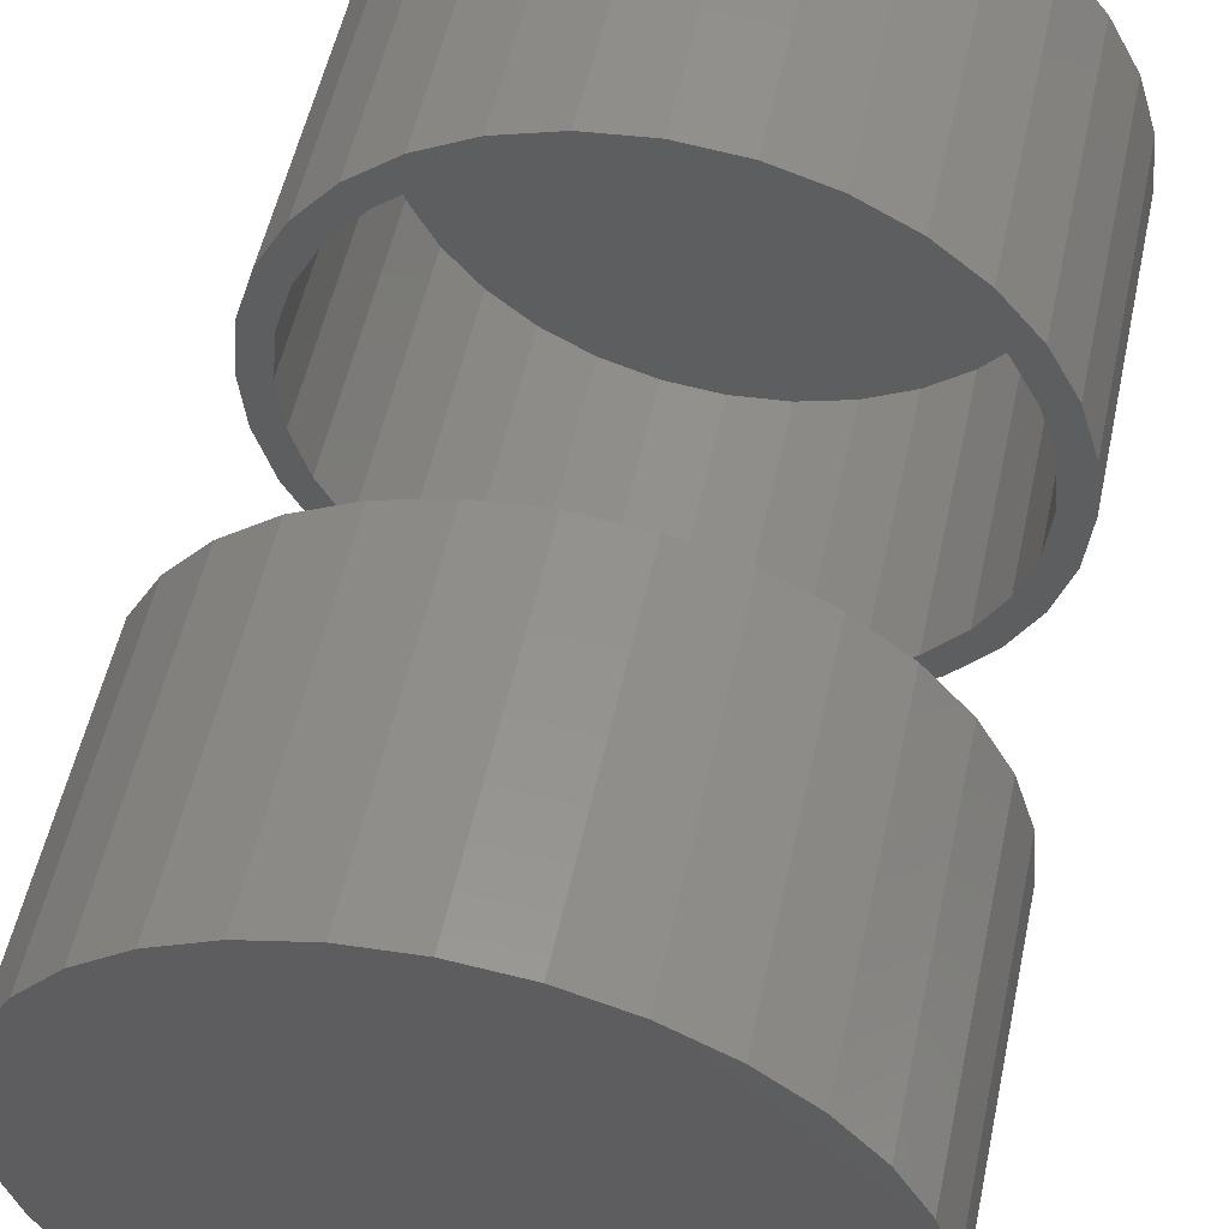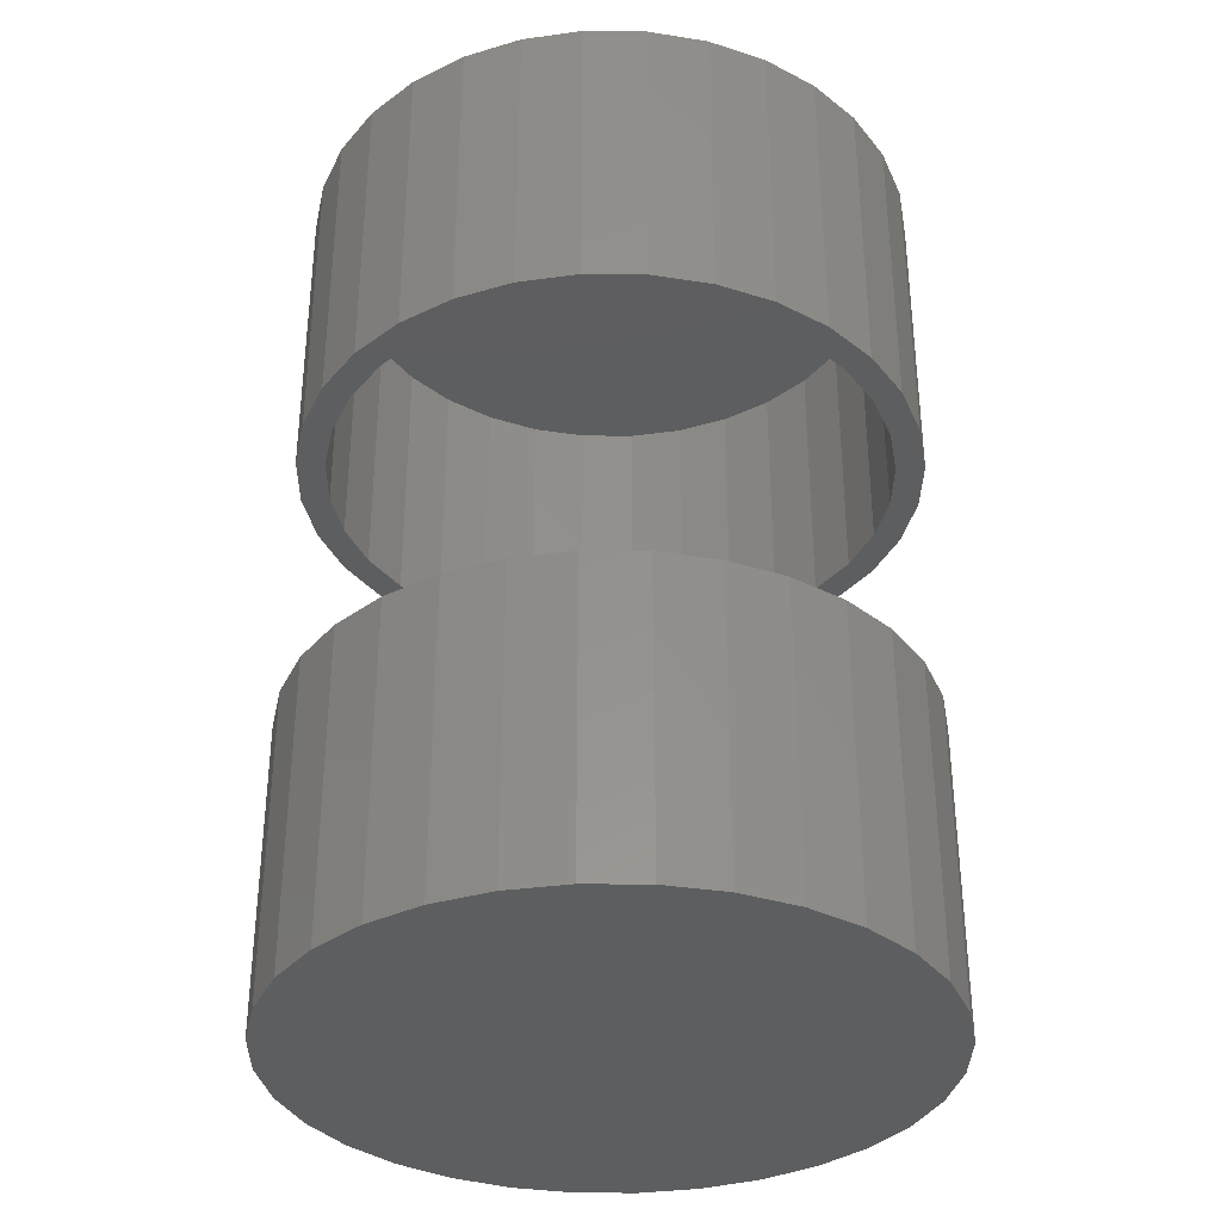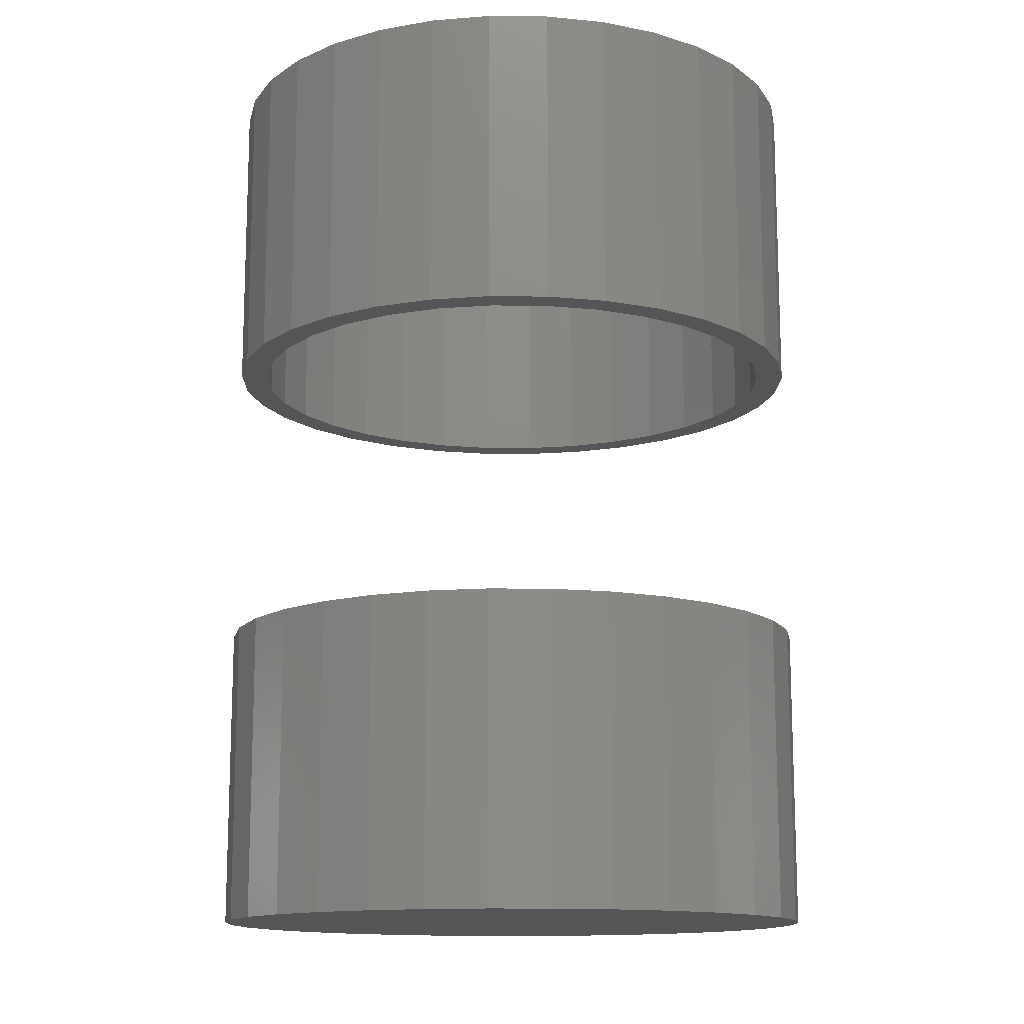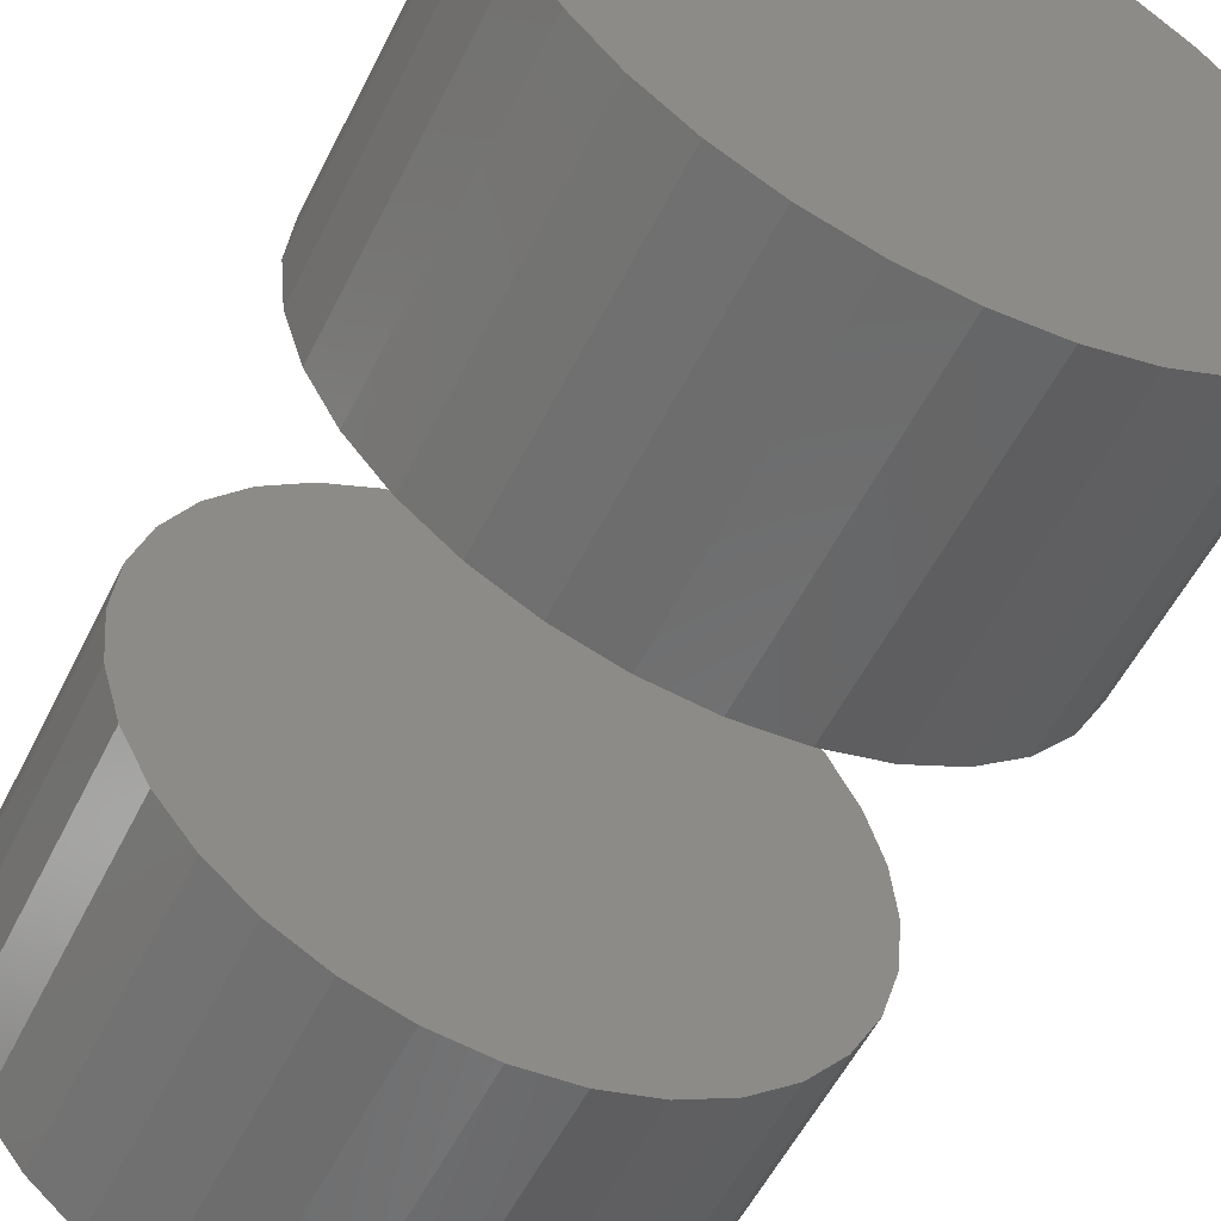
<metadata>
{"format":"stl","ext":"stl","renderer":"f3d","projection":"perspective","resolution":1024,"background":"white","views":[{"elev":54.1,"azim":12.1,"up":"+Z"},{"elev":-34.4,"azim":-28.9,"up":"+Y"},{"elev":-13.5,"azim":94.4,"up":"+Y"},{"elev":-55.6,"azim":153.7,"up":"+Z"}]}
</metadata>
<code>
# stl→obj: 256 verts, 500 faces
v -0.0004112 0.1641 0.7183
v -0.0004112 0.1641 0.7496
v -0.06587 0.1641 0.7431
v -0.1695 0.1641 0.6671
v -0.1169 0.1641 0.6952
v -0.1868 0.1641 0.693
v -0.2377 0.1641 0.6513
v -0.1695 0.1641 0.1611
v -0.1868 0.1641 0.1351
v -0.1169 0.1641 0.1329
v -0.0004112 0.1641 0.1098
v -0.06587 0.1641 0.08498
v -0.0004112 0.1641 0.07854
v 0.06505 0.1641 0.7431
v 0.128 0.1641 0.724
v 0.05895 0.1641 0.7125
v 0.116 0.1641 0.6952
v 0.186 0.1641 0.1351
v 0.2368 0.1641 0.1768
v 0.1686 0.1641 0.1611
v 0.116 0.1641 0.1329
v 0.128 0.1641 0.1041
v 0.05895 0.1641 0.1156
v 0.06505 0.1641 0.08498
v -0.1288 0.1641 0.724
v -0.05977 0.1641 0.7125
v -0.1288 0.1641 0.1041
v -0.05977 0.1641 0.1156
v -0.2377 0.1641 0.1768
v -0.2156 0.1641 0.1989
v -0.2794 0.1641 0.2277
v -0.2534 0.1641 0.245
v -0.3104 0.1641 0.2857
v -0.2815 0.1641 0.2976
v -0.3295 0.1641 0.3486
v -0.2988 0.1641 0.3547
v -0.3359 0.1641 0.4141
v -0.3047 0.1641 0.4141
v -0.3295 0.1641 0.4795
v -0.2988 0.1641 0.4734
v -0.3104 0.1641 0.5425
v -0.2815 0.1641 0.5305
v -0.2794 0.1641 0.6005
v -0.2534 0.1641 0.5831
v -0.2156 0.1641 0.6292
v 0.186 0.1641 0.693
v 0.1686 0.1641 0.6671
v 0.2368 0.1641 0.6513
v 0.2147 0.1641 0.6292
v 0.2786 0.1641 0.6005
v 0.2526 0.1641 0.5831
v 0.3096 0.1641 0.5425
v 0.2807 0.1641 0.5305
v 0.3287 0.1641 0.4795
v 0.298 0.1641 0.4734
v 0.3351 0.1641 0.4141
v 0.3039 0.1641 0.4141
v 0.3287 0.1641 0.3486
v 0.298 0.1641 0.3547
v 0.3096 0.1641 0.2857
v 0.2807 0.1641 0.2976
v 0.2786 0.1641 0.2277
v 0.2526 0.1641 0.245
v 0.2147 0.1641 0.1989
v -0.0004112 0.4688 0.1098
v 0.05895 0.4688 0.1156
v 0.116 0.4688 0.1329
v 0.1686 0.4688 0.1611
v 0.2147 0.4688 0.1989
v 0.2526 0.4688 0.245
v 0.2807 0.4688 0.2976
v 0.298 0.4688 0.3547
v 0.3039 0.4688 0.4141
v -0.05977 0.4688 0.1156
v -0.1169 0.4688 0.1329
v -0.1695 0.4688 0.1611
v -0.2156 0.4688 0.1989
v -0.2534 0.4688 0.245
v -0.2815 0.4688 0.2976
v -0.2988 0.4688 0.3547
v -0.3047 0.4688 0.4141
v -0.0004112 0.4688 0.7183
v -0.05977 0.4688 0.7125
v -0.1169 0.4688 0.6952
v -0.1695 0.4688 0.6671
v -0.2156 0.4688 0.6292
v -0.2534 0.4688 0.5831
v -0.2815 0.4688 0.5305
v -0.2988 0.4688 0.4734
v 0.05895 0.4688 0.7125
v 0.116 0.4688 0.6952
v 0.1686 0.4688 0.6671
v 0.2147 0.4688 0.6292
v 0.2526 0.4688 0.5831
v 0.2807 0.4688 0.5305
v 0.298 0.4688 0.4734
v -0.0004112 -0.1953 0.1098
v 0.05895 -0.4688 0.1156
v 0.05895 -0.1953 0.1156
v 0.116 -0.4688 0.1329
v 0.116 -0.1953 0.1329
v 0.1686 -0.4688 0.1611
v 0.1686 -0.1953 0.1611
v 0.2147 -0.4688 0.1989
v 0.2147 -0.1953 0.1989
v 0.2526 -0.4688 0.245
v 0.2526 -0.1953 0.245
v 0.2807 -0.4688 0.2976
v 0.2807 -0.1953 0.2976
v 0.298 -0.4688 0.3547
v 0.298 -0.1953 0.3547
v 0.3039 -0.4688 0.4141
v 0.3039 -0.1953 0.4141
v -0.0004112 -0.4688 0.1098
v -0.05977 -0.1953 0.1156
v -0.05977 -0.4688 0.1156
v -0.1169 -0.1953 0.1329
v -0.1169 -0.4688 0.1329
v -0.1695 -0.1953 0.1611
v -0.1695 -0.4688 0.1611
v -0.2156 -0.1953 0.1989
v -0.2156 -0.4688 0.1989
v -0.2534 -0.1953 0.245
v -0.2534 -0.4688 0.245
v -0.2815 -0.1953 0.2976
v -0.2815 -0.4688 0.2976
v -0.2988 -0.1953 0.3547
v -0.2988 -0.4688 0.3547
v -0.3047 -0.1953 0.4141
v -0.3047 -0.4688 0.4141
v -0.0004112 -0.1953 0.7183
v -0.05977 -0.4688 0.7125
v -0.05977 -0.1953 0.7125
v -0.1169 -0.4688 0.6952
v -0.1169 -0.1953 0.6952
v -0.1695 -0.4688 0.6671
v -0.1695 -0.1953 0.6671
v -0.2156 -0.4688 0.6292
v -0.2156 -0.1953 0.6292
v -0.2534 -0.4688 0.5831
v -0.2534 -0.1953 0.5831
v -0.2815 -0.4688 0.5305
v -0.2815 -0.1953 0.5305
v -0.2988 -0.4688 0.4734
v -0.2988 -0.1953 0.4734
v -0.0004112 -0.4688 0.7183
v 0.05895 -0.1953 0.7125
v 0.05895 -0.4688 0.7125
v 0.116 -0.1953 0.6952
v 0.116 -0.4688 0.6952
v 0.1686 -0.1953 0.6671
v 0.1686 -0.4688 0.6671
v 0.2147 -0.1953 0.6292
v 0.2147 -0.4688 0.6292
v 0.2526 -0.1953 0.5831
v 0.2526 -0.4688 0.5831
v 0.2807 -0.1953 0.5305
v 0.2807 -0.4688 0.5305
v 0.298 -0.1953 0.4734
v 0.298 -0.4688 0.4734
v -0.3359 -0.1641 0.4141
v -0.3359 -0.5 0.4141
v -0.3295 -0.1641 0.4795
v -0.3295 -0.5 0.4795
v -0.3104 -0.1641 0.5425
v -0.3104 -0.5 0.5425
v -0.2794 -0.1641 0.6005
v -0.2794 -0.5 0.6005
v -0.2377 -0.1641 0.6513
v -0.2377 -0.5 0.6513
v -0.1868 -0.1641 0.693
v -0.1868 -0.5 0.693
v -0.1288 -0.1641 0.724
v -0.1288 -0.5 0.724
v -0.06587 -0.1641 0.7431
v -0.06587 -0.5 0.7431
v -0.0004112 -0.1641 0.7496
v -0.0004112 -0.5 0.7496
v 0.06505 -0.1641 0.7431
v 0.06505 -0.5 0.7431
v 0.128 -0.1641 0.724
v 0.128 -0.5 0.724
v 0.186 -0.1641 0.693
v 0.186 -0.5 0.693
v 0.2368 -0.1641 0.6513
v 0.2368 -0.5 0.6513
v 0.2786 -0.1641 0.6005
v 0.2786 -0.5 0.6005
v 0.3096 -0.1641 0.5425
v 0.3096 -0.5 0.5425
v 0.3287 -0.1641 0.4795
v 0.3287 -0.5 0.4795
v 0.3351 -0.1641 0.4141
v 0.3351 -0.5 0.4141
v -0.3359 0.5 0.4141
v -0.3295 0.5 0.4795
v -0.3104 0.5 0.5425
v -0.2794 0.5 0.6005
v -0.2377 0.5 0.6513
v -0.1868 0.5 0.693
v -0.1288 0.5 0.724
v -0.06587 0.5 0.7431
v -0.0004112 0.5 0.7496
v 0.06505 0.5 0.7431
v 0.128 0.5 0.724
v 0.186 0.5 0.693
v 0.2368 0.5 0.6513
v 0.2786 0.5 0.6005
v 0.3096 0.5 0.5425
v 0.3287 0.5 0.4795
v 0.3351 0.5 0.4141
v 0.3287 -0.1641 0.3486
v 0.3287 -0.5 0.3486
v 0.3096 -0.1641 0.2857
v 0.3096 -0.5 0.2857
v 0.2786 -0.1641 0.2277
v 0.2786 -0.5 0.2277
v 0.2368 -0.1641 0.1768
v 0.2368 -0.5 0.1768
v 0.186 -0.1641 0.1351
v 0.186 -0.5 0.1351
v 0.128 -0.1641 0.1041
v 0.128 -0.5 0.1041
v 0.06505 -0.1641 0.08498
v 0.06505 -0.5 0.08498
v -0.0004112 -0.1641 0.07854
v -0.0004112 -0.5 0.07854
v -0.06587 -0.1641 0.08498
v -0.06587 -0.5 0.08498
v -0.1288 -0.1641 0.1041
v -0.1288 -0.5 0.1041
v -0.1868 -0.1641 0.1351
v -0.1868 -0.5 0.1351
v -0.2377 -0.1641 0.1768
v -0.2377 -0.5 0.1768
v -0.2794 -0.1641 0.2277
v -0.2794 -0.5 0.2277
v -0.3104 -0.1641 0.2857
v -0.3104 -0.5 0.2857
v -0.3295 -0.1641 0.3486
v -0.3295 -0.5 0.3486
v 0.3287 0.5 0.3486
v 0.3096 0.5 0.2857
v 0.2786 0.5 0.2277
v 0.2368 0.5 0.1768
v 0.186 0.5 0.1351
v 0.128 0.5 0.1041
v 0.06505 0.5 0.08498
v -0.0004112 0.5 0.07854
v -0.06587 0.5 0.08498
v -0.1288 0.5 0.1041
v -0.1868 0.5 0.1351
v -0.2377 0.5 0.1768
v -0.2794 0.5 0.2277
v -0.3104 0.5 0.2857
v -0.3295 0.5 0.3486
f 1 2 3
f 4 5 6
f 6 7 4
f 8 9 10
f 11 12 13
f 14 2 1
f 1 15 14
f 15 1 16
f 15 16 17
f 18 19 20
f 20 21 18
f 22 18 21
f 22 21 23
f 22 23 11
f 24 22 11
f 11 13 24
f 25 6 5
f 25 5 26
f 25 26 1
f 25 1 3
f 27 12 11
f 27 11 28
f 27 28 10
f 27 10 9
f 9 8 29
f 29 8 30
f 29 30 31
f 31 30 32
f 31 32 33
f 33 32 34
f 33 34 35
f 35 34 36
f 35 36 37
f 37 36 38
f 37 38 39
f 39 38 40
f 39 40 41
f 41 40 42
f 41 42 43
f 43 42 44
f 43 44 7
f 7 44 45
f 7 45 4
f 15 17 46
f 46 17 47
f 46 47 48
f 48 47 49
f 48 49 50
f 50 49 51
f 50 51 52
f 52 51 53
f 52 53 54
f 54 53 55
f 54 55 56
f 56 55 57
f 56 57 58
f 58 57 59
f 58 59 60
f 60 59 61
f 60 61 62
f 62 61 63
f 62 63 19
f 19 63 64
f 19 64 20
f 65 23 66
f 66 23 21
f 66 21 67
f 67 21 20
f 67 20 68
f 68 20 64
f 68 64 69
f 69 64 63
f 69 63 70
f 70 63 61
f 70 61 71
f 71 61 59
f 71 59 72
f 72 59 57
f 72 57 73
f 23 65 11
f 11 65 74
f 11 74 28
f 28 74 75
f 28 75 10
f 10 75 76
f 10 76 8
f 8 76 77
f 8 77 30
f 30 77 78
f 30 78 32
f 32 78 79
f 32 79 34
f 34 79 80
f 34 80 36
f 36 80 81
f 36 81 38
f 82 26 83
f 83 26 5
f 83 5 84
f 84 5 4
f 84 4 85
f 85 4 45
f 85 45 86
f 86 45 44
f 86 44 87
f 87 44 42
f 87 42 88
f 88 42 40
f 88 40 89
f 89 40 38
f 89 38 81
f 26 82 1
f 1 82 90
f 1 90 16
f 16 90 91
f 16 91 17
f 17 91 92
f 17 92 47
f 47 92 93
f 47 93 49
f 49 93 94
f 49 94 51
f 51 94 95
f 51 95 53
f 53 95 96
f 53 96 55
f 55 96 73
f 55 73 57
f 97 98 99
f 99 98 100
f 99 100 101
f 101 100 102
f 101 102 103
f 103 102 104
f 103 104 105
f 105 104 106
f 105 106 107
f 107 106 108
f 107 108 109
f 109 108 110
f 109 110 111
f 111 110 112
f 111 112 113
f 98 97 114
f 114 97 115
f 114 115 116
f 116 115 117
f 116 117 118
f 118 117 119
f 118 119 120
f 120 119 121
f 120 121 122
f 122 121 123
f 122 123 124
f 124 123 125
f 124 125 126
f 126 125 127
f 126 127 128
f 128 127 129
f 128 129 130
f 131 132 133
f 133 132 134
f 133 134 135
f 135 134 136
f 135 136 137
f 137 136 138
f 137 138 139
f 139 138 140
f 139 140 141
f 141 140 142
f 141 142 143
f 143 142 144
f 143 144 145
f 145 144 130
f 145 130 129
f 132 131 146
f 146 131 147
f 146 147 148
f 148 147 149
f 148 149 150
f 150 149 151
f 150 151 152
f 152 151 153
f 152 153 154
f 154 153 155
f 154 155 156
f 156 155 157
f 156 157 158
f 158 157 159
f 158 159 160
f 160 159 113
f 160 113 112
f 146 148 132
f 114 116 98
f 98 116 118
f 98 118 100
f 100 118 120
f 100 120 102
f 102 120 122
f 102 122 104
f 104 122 124
f 104 124 106
f 106 124 126
f 106 126 108
f 108 126 128
f 108 128 110
f 110 128 130
f 110 130 112
f 112 130 144
f 112 144 160
f 160 144 142
f 160 142 158
f 158 142 140
f 158 140 156
f 156 140 138
f 156 138 154
f 154 138 136
f 154 136 152
f 152 136 134
f 152 134 150
f 150 134 132
f 150 132 148
f 133 147 131
f 147 133 149
f 149 133 135
f 149 135 151
f 151 135 137
f 151 137 153
f 153 137 139
f 153 139 155
f 155 139 141
f 155 141 157
f 157 141 143
f 157 143 159
f 159 143 145
f 159 145 113
f 113 145 129
f 113 129 111
f 111 129 127
f 111 127 109
f 109 127 125
f 109 125 107
f 107 125 123
f 107 123 105
f 105 123 121
f 105 121 103
f 103 121 119
f 103 119 101
f 101 119 117
f 101 117 99
f 99 117 115
f 99 115 97
f 83 90 82
f 90 83 91
f 91 83 84
f 91 84 92
f 92 84 85
f 92 85 93
f 93 85 86
f 93 86 94
f 94 86 87
f 94 87 95
f 95 87 88
f 95 88 96
f 96 88 89
f 96 89 73
f 73 89 81
f 73 81 72
f 72 81 80
f 72 80 71
f 71 80 79
f 71 79 70
f 70 79 78
f 70 78 69
f 69 78 77
f 69 77 68
f 68 77 76
f 68 76 67
f 67 76 75
f 67 75 66
f 66 75 74
f 66 74 65
f 161 162 163
f 163 162 164
f 163 164 165
f 165 164 166
f 165 166 167
f 167 166 168
f 167 168 169
f 169 168 170
f 169 170 171
f 171 170 172
f 171 172 173
f 173 172 174
f 173 174 175
f 175 174 176
f 175 176 177
f 177 176 178
f 177 178 179
f 179 178 180
f 179 180 181
f 181 180 182
f 181 182 183
f 183 182 184
f 183 184 185
f 185 184 186
f 185 186 187
f 187 186 188
f 187 188 189
f 189 188 190
f 189 190 191
f 191 190 192
f 191 192 193
f 193 192 194
f 195 37 196
f 196 37 39
f 196 39 197
f 197 39 41
f 197 41 198
f 198 41 43
f 198 43 199
f 199 43 7
f 199 7 200
f 200 7 6
f 200 6 201
f 201 6 25
f 201 25 202
f 202 25 3
f 202 3 203
f 203 3 2
f 203 2 204
f 204 2 14
f 204 14 205
f 205 14 15
f 205 15 206
f 206 15 46
f 206 46 207
f 207 46 48
f 207 48 208
f 208 48 50
f 208 50 209
f 209 50 52
f 209 52 210
f 210 52 54
f 210 54 211
f 211 54 56
f 193 194 212
f 212 194 213
f 212 213 214
f 214 213 215
f 214 215 216
f 216 215 217
f 216 217 218
f 218 217 219
f 218 219 220
f 220 219 221
f 220 221 222
f 222 221 223
f 222 223 224
f 224 223 225
f 224 225 226
f 226 225 227
f 226 227 228
f 228 227 229
f 228 229 230
f 230 229 231
f 230 231 232
f 232 231 233
f 232 233 234
f 234 233 235
f 234 235 236
f 236 235 237
f 236 237 238
f 238 237 239
f 238 239 240
f 240 239 241
f 240 241 161
f 161 241 162
f 211 56 242
f 242 56 58
f 242 58 243
f 243 58 60
f 243 60 244
f 244 60 62
f 244 62 245
f 245 62 19
f 245 19 246
f 246 19 18
f 246 18 247
f 247 18 22
f 247 22 248
f 248 22 24
f 248 24 249
f 249 24 13
f 249 13 250
f 250 13 12
f 250 12 251
f 251 12 27
f 251 27 252
f 252 27 9
f 252 9 253
f 253 9 29
f 253 29 254
f 254 29 31
f 254 31 255
f 255 31 33
f 255 33 256
f 256 33 35
f 256 35 195
f 195 35 37
f 177 179 175
f 226 228 224
f 224 228 230
f 224 230 222
f 222 230 232
f 222 232 220
f 220 232 234
f 220 234 218
f 218 234 236
f 218 236 216
f 216 236 238
f 216 238 214
f 214 238 240
f 214 240 212
f 212 240 161
f 212 161 193
f 193 161 163
f 193 163 191
f 191 163 165
f 191 165 189
f 189 165 167
f 189 167 187
f 187 167 169
f 187 169 185
f 185 169 171
f 185 171 183
f 183 171 173
f 183 173 181
f 181 173 175
f 181 175 179
f 176 180 178
f 180 176 182
f 182 176 174
f 182 174 184
f 184 174 172
f 184 172 186
f 186 172 170
f 186 170 188
f 188 170 168
f 188 168 190
f 190 168 166
f 190 166 192
f 192 166 164
f 192 164 194
f 194 164 162
f 194 162 213
f 213 162 241
f 213 241 215
f 215 241 239
f 215 239 217
f 217 239 237
f 217 237 219
f 219 237 235
f 219 235 221
f 221 235 233
f 221 233 223
f 223 233 231
f 223 231 225
f 225 231 229
f 225 229 227
f 203 204 202
f 249 250 248
f 248 250 251
f 248 251 247
f 247 251 252
f 247 252 246
f 246 252 253
f 246 253 245
f 245 253 254
f 245 254 244
f 244 254 255
f 244 255 243
f 243 255 256
f 243 256 242
f 242 256 195
f 242 195 211
f 211 195 196
f 211 196 210
f 210 196 197
f 210 197 209
f 209 197 198
f 209 198 208
f 208 198 199
f 208 199 207
f 207 199 200
f 207 200 206
f 206 200 201
f 206 201 205
f 205 201 202
f 205 202 204

</code>
